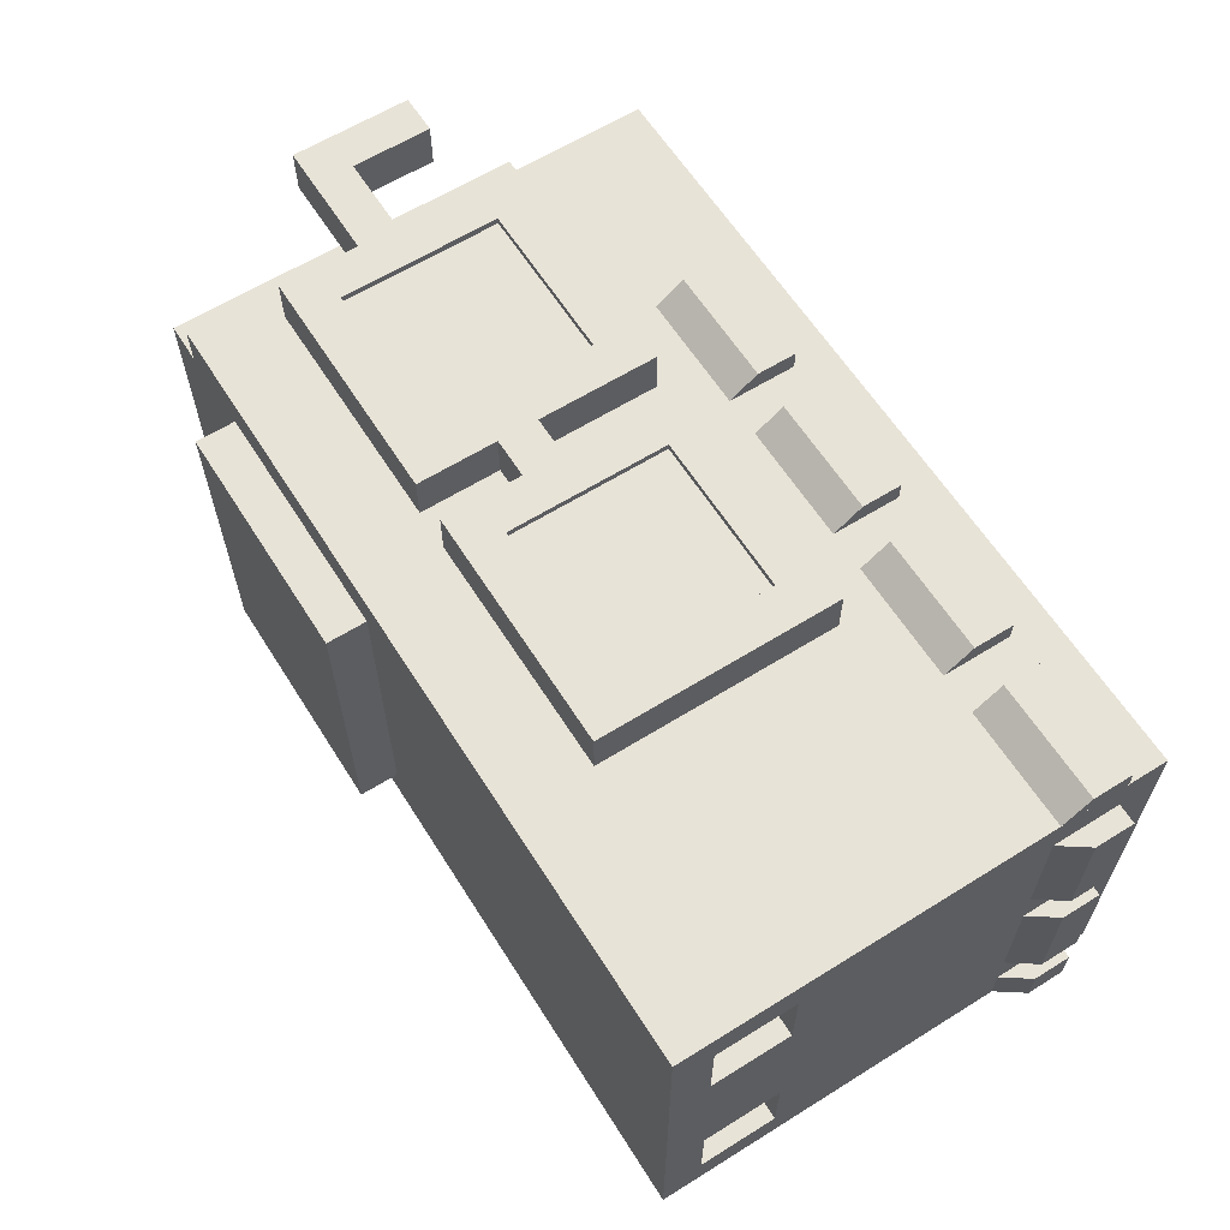
<metadata>
{"format":"obj","ext":"obj","renderer":"f3d","projection":"perspective","resolution":1024,"background":"white","views":[{"elev":62.0,"azim":-122.3,"up":"+Z"}]}
</metadata>
<code>
g Model
v -12.5 12 -5
v 7.5 12 -5
v 7.5 0 -5
v -12.5 0 -5
f 1 2 3 4
v -12.5 0 -5
v 7.5 0 -5
v 7.5 0 5
v -12.5 0 5
f 5 6 7 8
v -12.5 0 5
v 7.5 0 5
v 7.5 6 5
v -12.5 6 5
f 9 10 11 12
v -12.5 12 5
v -0.5 12 5
v -0.5 12 -4
v -12.5 12 -4
f 13 14 15 16
v -12.5 0 5
v -12.5 9 5
v -12.5 9 -4
v -12.5 0 -4
f 17 18 19 20
v -12.5 8 5
v 7.5 8 5
v 7.5 12 5
v -12.5 12 5
f 21 22 23 24
v 8.5 3 -4
v 8.5 12 -4
v 8.5 12 4
v 8.5 3 4
f 25 26 27 28
v -0.5 13 4
v 5.5 13 4
v 5.5 13 -4
v -0.5 13 -4
f 29 30 31 32
v -6.5 10 5.33
v -0.5 10 5.33
v -0.5 4 5.33
v -6.5 4 5.33
f 33 34 35 36
v 0.5 10 5.33
v 6.5 10 5.33
v 6.5 4 5.33
v 0.5 4 5.33
f 37 38 39 40
v -6.5 4 6.33
v -0.5 4 6.33
v -0.5 10 6.33
v -6.5 10 6.33
f 41 42 43 44
v 0.5 4 6.33
v 6.5 4 6.33
v 6.5 10 6.33
v 0.5 10 6.33
f 45 46 47 48
v 7.5 0 -4
v 7.5 3 -4
v 7.5 3 5
v 7.5 0 5
f 49 50 51 52
v 5.5 12 4
v 8.5 12 4
v 8.5 12 -4
v 5.5 12 -4
f 53 54 55 56
v -12.5 12 -4
v 7.5 12 -4
v 7.5 12 -5
v -12.5 12 -5
f 57 58 59 60
v -12.5 6 5
v -5.5 6 5
v -5.5 8 5
v -12.5 8 5
f 61 62 63 64
v -12.5 0 -4
v -12.5 12 -4
v -12.5 12 -5
v -12.5 0 -5
f 65 66 67 68
v -12.5 9 2
v -12.5 12 2
v -12.5 12 -2
v -12.5 9 -2
f 69 70 71 72
v 7.5 0 -5
v 7.5 12 -5
v 7.5 12 -4
v 7.5 0 -4
f 73 74 75 76
v 7.5 3 4
v 7.5 12 4
v 7.5 12 5
v 7.5 3 5
f 77 78 79 80
v 7.5 12 -4
v 8.5 12 -4
v 8.5 3 -4
v 7.5 3 -4
f 81 82 83 84
v 7.5 3 4
v 8.5 3 4
v 8.5 12 4
v 7.5 12 4
f 85 86 87 88
v -5.5 8 3.8
v -1.5 8 3.8
v -1.5 6 3.8
v -5.5 6 3.8
f 89 90 91 92
v 1.5 8 3.8
v 5.5 8 3.8
v 5.5 6 3.8
v 1.5 6 3.8
f 93 94 95 96
v -5.5 6 4.8
v -1.5 6 4.8
v -1.5 8 4.8
v -5.5 8 4.8
f 97 98 99 100
v 1.5 6 4.8
v 5.5 6 4.8
v 5.5 8 4.8
v 1.5 8 4.8
f 101 102 103 104
v -0.5 12 4
v -0.5 13 4
v -0.5 13 -4
v -0.5 12 -4
f 105 106 107 108
v 5.5 12 -4
v 5.5 13 -4
v 5.5 13 4
v 5.5 12 4
f 109 110 111 112
v 7.5 3 -4
v 8.5 3 -4
v 8.5 3 4
v 7.5 3 4
f 113 114 115 116
v -0.5 12 5
v 7.5 12 5
v 7.5 12 4
v -0.5 12 4
f 117 118 119 120
v -5.5 6 4
v -1.5 6 4
v -1.5 8 4
v -5.5 8 4
f 121 122 123 124
v 1.5 6 4
v 5.5 6 4
v 5.5 8 4
v 1.5 8 4
f 125 126 127 128
v -0.5 13 -4
v 5.5 13 -4
v 5.5 12 -4
v -0.5 12 -4
f 129 130 131 132
v -0.5 12 4
v 5.5 12 4
v 5.5 13 4
v -0.5 13 4
f 133 134 135 136
v -1.5 6 5
v 1.5 6 5
v 1.5 8 5
v -1.5 8 5
f 137 138 139 140
v -6.5 4 6.33
v -6.5 10 6.33
v -6.5 10 5.33
v -6.5 4 5.33
f 141 142 143 144
v -6.5 4 5.33
v -0.5 4 5.33
v -0.5 4 6.33
v -6.5 4 6.33
f 145 146 147 148
v 0.5 4 5.33
v 6.5 4 5.33
v 6.5 4 6.33
v 0.5 4 6.33
f 149 150 151 152
v -6.5 10 6.33
v -0.5 10 6.33
v -0.5 10 5.33
v -6.5 10 5.33
f 153 154 155 156
v 0.5 10 6.33
v 6.5 10 6.33
v 6.5 10 5.33
v 0.5 10 5.33
f 157 158 159 160
v -6.5 4 6.5
v -6.5 10 6.5
v -6.5 10 5.5
v -6.5 4 5.5
f 161 162 163 164
v -6.5 4 5.5
v -0.5 4 5.5
v -0.5 4 6.5
v -6.5 4 6.5
f 165 166 167 168
v 0.5 4 5.5
v 6.5 4 5.5
v 6.5 4 6.5
v 0.5 4 6.5
f 169 170 171 172
v -6.5 10 6.5
v -0.5 10 6.5
v -0.5 10 5.5
v -6.5 10 5.5
f 173 174 175 176
v 0.5 10 6.5
v 6.5 10 6.5
v 6.5 10 5.5
v 0.5 10 5.5
f 177 178 179 180
v -6.5 5 5.5
v -0.5 5 5.5
v -0.5 4 5.5
v -6.5 4 5.5
f 181 182 183 184
v 0.5 5 5.5
v 6.5 5 5.5
v 6.5 4 5.5
v 0.5 4 5.5
f 185 186 187 188
v -6.5 10 5.5
v -0.5 10 5.5
v -0.5 9 5.5
v -6.5 9 5.5
f 189 190 191 192
v 0.5 10 5.5
v 6.5 10 5.5
v 6.5 9 5.5
v 0.5 9 5.5
f 193 194 195 196
v -6.5 4 6.5
v -0.5 4 6.5
v -0.5 5 6.5
v -6.5 5 6.5
f 197 198 199 200
v 0.5 4 6.5
v 6.5 4 6.5
v 6.5 5 6.5
v 0.5 5 6.5
f 201 202 203 204
v -6.5 9 6.5
v -0.5 9 6.5
v -0.5 10 6.5
v -6.5 10 6.5
f 205 206 207 208
v 0.5 9 6.5
v 6.5 9 6.5
v 6.5 10 6.5
v 0.5 10 6.5
f 209 210 211 212
v -5.5 6 3.8
v -1.5 6 3.8
v -1.5 6 4.8
v -5.5 6 4.8
f 213 214 215 216
v 1.5 6 3.8
v 5.5 6 3.8
v 5.5 6 4.8
v 1.5 6 4.8
f 217 218 219 220
v -5.5 8 4.8
v -1.5 8 4.8
v -1.5 8 3.8
v -5.5 8 3.8
f 221 222 223 224
v 1.5 8 4.8
v 5.5 8 4.8
v 5.5 8 3.8
v 1.5 8 3.8
f 225 226 227 228
v -11.5 9 -2
v -11.5 11 -2
v -11.5 11 -4
v -11.5 9 -4
f 229 230 231 232
v -11.5 9 4
v -11.5 11 4
v -11.5 11 2
v -11.5 9 2
f 233 234 235 236
v -5.5 8 4
v -1.5 8 4
v -1.5 8 5
v -5.5 8 5
f 237 238 239 240
v 1.5 8 4
v 5.5 8 4
v 5.5 8 5
v 1.5 8 5
f 241 242 243 244
v -5.5 6 5
v -1.5 6 5
v -1.5 6 4
v -5.5 6 4
f 245 246 247 248
v 1.5 6 5
v 5.5 6 5
v 5.5 6 4
v 1.5 6 4
f 249 250 251 252
v 5.5 6 5
v 7.5 6 5
v 7.5 8 5
v 5.5 8 5
f 253 254 255 256
v -1.5 5 6.5
v -1.5 9 6.5
v -1.5 9 5.5
v -1.5 5 5.5
f 257 258 259 260
v 5.5 5 6.5
v 5.5 9 6.5
v 5.5 9 5.5
v 5.5 5 5.5
f 261 262 263 264
v -5.5 5 5.5
v -5.5 9 5.5
v -5.5 9 6.5
v -5.5 5 6.5
f 265 266 267 268
v 1.5 5 5.5
v 1.5 9 5.5
v 1.5 9 6.5
v 1.5 5 6.5
f 269 270 271 272
v -5.5 9 5.5
v -1.5 9 5.5
v -1.5 9 6.5
v -5.5 9 6.5
f 273 274 275 276
v 1.5 9 5.5
v 5.5 9 5.5
v 5.5 9 6.5
v 1.5 9 6.5
f 277 278 279 280
v -5.5 5 6.5
v -1.5 5 6.5
v -1.5 5 5.5
v -5.5 5 5.5
f 281 282 283 284
v 1.5 5 6.5
v 5.5 5 6.5
v 5.5 5 5.5
v 1.5 5 5.5
f 285 286 287 288
v -6.5 9 5.5
v -5.5 9 5.5
v -5.5 5 5.5
v -6.5 5 5.5
f 289 290 291 292
v -1.5 9 5.5
v -0.5 9 5.5
v -0.5 5 5.5
v -1.5 5 5.5
f 293 294 295 296
v 0.5 9 5.5
v 1.5 9 5.5
v 1.5 5 5.5
v 0.5 5 5.5
f 297 298 299 300
v 5.5 9 5.5
v 6.5 9 5.5
v 6.5 5 5.5
v 5.5 5 5.5
f 301 302 303 304
v -6.5 5 6.5
v -5.5 5 6.5
v -5.5 9 6.5
v -6.5 9 6.5
f 305 306 307 308
v -1.5 5 6.5
v -0.5 5 6.5
v -0.5 9 6.5
v -1.5 9 6.5
f 309 310 311 312
v 0.5 5 6.5
v 1.5 5 6.5
v 1.5 9 6.5
v 0.5 9 6.5
f 313 314 315 316
v 5.5 5 6.5
v 6.5 5 6.5
v 6.5 9 6.5
v 5.5 9 6.5
f 317 318 319 320
v -12.5 1.426 4.683
v -9.499 1.426 4.683
v -9.499 2 5.502
v -12.5 2 5.502
f 321 322 323 324
v -8.499 1.426 4.683
v -5.499 1.426 4.683
v -5.499 2 5.502
v -8.499 2 5.502
f 325 326 327 328
v -4.499 1.426 4.683
v -1.499 1.426 4.683
v -1.499 2 5.502
v -4.499 2 5.502
f 329 330 331 332
v -0.499 1.426 4.683
v 2.501 1.426 4.683
v 2.501 2 5.502
v -0.499 2 5.502
f 333 334 335 336
v -12.5 2.819 4.928
v -9.499 2.819 4.928
v -9.499 2.246 4.109
v -12.5 2.246 4.109
f 337 338 339 340
v -8.499 2.819 4.928
v -5.499 2.819 4.928
v -5.499 2.246 4.109
v -8.499 2.246 4.109
f 341 342 343 344
v -4.499 2.819 4.928
v -1.499 2.819 4.928
v -1.499 2.246 4.109
v -4.499 2.246 4.109
f 345 346 347 348
v -0.499 2.819 4.928
v 2.501 2.819 4.928
v 2.501 2.246 4.109
v -0.499 2.246 4.109
f 349 350 351 352
v -12.5 2.246 4.109
v -9.499 2.246 4.109
v -9.499 1.426 4.683
v -12.5 1.426 4.683
f 353 354 355 356
v -8.499 2.246 4.109
v -5.499 2.246 4.109
v -5.499 1.426 4.683
v -8.499 1.426 4.683
f 357 358 359 360
v -4.499 2.246 4.109
v -1.499 2.246 4.109
v -1.499 1.426 4.683
v -4.499 1.426 4.683
f 361 362 363 364
v -0.499 2.246 4.109
v 2.501 2.246 4.109
v 2.501 1.426 4.683
v -0.499 1.426 4.683
f 365 366 367 368
v -12.5 2 5.502
v -9.499 2 5.502
v -9.499 2.819 4.928
v -12.5 2.819 4.928
f 369 370 371 372
v -8.499 2 5.502
v -5.499 2 5.502
v -5.499 2.819 4.928
v -8.499 2.819 4.928
f 373 374 375 376
v -4.499 2 5.502
v -1.499 2 5.502
v -1.499 2.819 4.928
v -4.499 2.819 4.928
f 377 378 379 380
v -0.499 2 5.502
v 2.501 2 5.502
v 2.501 2.819 4.928
v -0.499 2.819 4.928
f 381 382 383 384
v -12.5 1 4.5
v -9.499 1 4.5
v -9.499 1 5.5
v -12.5 1 5.5
f 385 386 387 388
v -8.499 1 4.5
v -5.499 1 4.5
v -5.499 1 5.5
v -8.499 1 5.5
f 389 390 391 392
v -4.499 1 4.5
v -1.499 1 4.5
v -1.499 1 5.5
v -4.499 1 5.5
f 393 394 395 396
v -0.499 1 4.5
v 2.501 1 4.5
v 2.501 1 5.5
v -0.499 1 5.5
f 397 398 399 400
v -12.5 2 5.5
v -9.499 2 5.5
v -9.499 2 4.5
v -12.5 2 4.5
f 401 402 403 404
v -8.499 2 5.5
v -5.499 2 5.5
v -5.499 2 4.5
v -8.499 2 4.5
f 405 406 407 408
v -4.499 2 5.5
v -1.499 2 5.5
v -1.499 2 4.5
v -4.499 2 4.5
f 409 410 411 412
v -0.499 2 5.5
v 2.501 2 5.5
v 2.501 2 4.5
v -0.499 2 4.5
f 413 414 415 416
v -12.5 2 4.5
v -9.499 2 4.5
v -9.499 1 4.5
v -12.5 1 4.5
f 417 418 419 420
v -8.499 2 4.5
v -5.499 2 4.5
v -5.499 1 4.5
v -8.499 1 4.5
f 421 422 423 424
v -4.499 2 4.5
v -1.499 2 4.5
v -1.499 1 4.5
v -4.499 1 4.5
f 425 426 427 428
v -0.499 2 4.5
v 2.501 2 4.5
v 2.501 1 4.5
v -0.499 1 4.5
f 429 430 431 432
v -12.5 1 5.5
v -9.499 1 5.5
v -9.499 2 5.5
v -12.5 2 5.5
f 433 434 435 436
v -8.499 1 5.5
v -5.499 1 5.5
v -5.499 2 5.5
v -8.499 2 5.5
f 437 438 439 440
v -4.499 1 5.5
v -1.499 1 5.5
v -1.499 2 5.5
v -4.499 2 5.5
f 441 442 443 444
v -0.499 1 5.5
v 2.501 1 5.5
v 2.501 2 5.5
v -0.499 2 5.5
f 445 446 447 448
v -13 2 0.001
v -12.43 2.819 0.001
v -12.43 2.819 -2.999
v -13 2 -2.999
f 449 450 451 452
v -13 2 4.001
v -12.43 2.819 4.001
v -12.43 2.819 1.001
v -13 2 1.001
f 453 454 455 456
v -12.18 1.426 -2.999
v -11.61 2.246 -2.999
v -11.61 2.246 0.001
v -12.18 1.426 0.001
f 457 458 459 460
v -12.18 1.426 1.001
v -11.61 2.246 1.001
v -11.61 2.246 4.001
v -12.18 1.426 4.001
f 461 462 463 464
v -13 2 -2.999
v -12.18 1.426 -2.999
v -12.18 1.426 0.001
v -13 2 0.001
f 465 466 467 468
v -13 2 1.001
v -12.18 1.426 1.001
v -12.18 1.426 4.001
v -13 2 4.001
f 469 470 471 472
v -12.43 2.819 0.001
v -11.61 2.246 0.001
v -11.61 2.246 -2.999
v -12.43 2.819 -2.999
f 473 474 475 476
v -12.43 2.819 4.001
v -11.61 2.246 4.001
v -11.61 2.246 1.001
v -12.43 2.819 1.001
f 477 478 479 480
v -13 1 0.001
v -13 2 0.001
v -13 2 -2.999
v -13 1 -2.999
f 481 482 483 484
v -13 1 4.001
v -13 2 4.001
v -13 2 1.001
v -13 1 1.001
f 485 486 487 488
v -12 1 -2.999
v -12 2 -2.999
v -12 2 0.001
v -12 1 0.001
f 489 490 491 492
v -12 1 1.001
v -12 2 1.001
v -12 2 4.001
v -12 1 4.001
f 493 494 495 496
v -13 1 -2.999
v -12 1 -2.999
v -12 1 0.001
v -13 1 0.001
f 497 498 499 500
v -13 1 1.001
v -12 1 1.001
v -12 1 4.001
v -13 1 4.001
f 501 502 503 504
v -13 2 0.001
v -12 2 0.001
v -12 2 -2.999
v -13 2 -2.999
f 505 506 507 508
v -13 2 4.001
v -12 2 4.001
v -12 2 1.001
v -13 2 1.001
f 509 510 511 512
v -12.5 11 5
v -12.5 12 5
v -12.5 12 2
v -12.5 11 2
f 513 514 515 516
v 0.5 4 6.33
v 0.5 7 6.33
v 0.5 7 5.33
v 0.5 4 5.33
f 517 518 519 520
v -0.5 4 5.33
v -0.5 7 5.33
v -0.5 7 6.33
v -0.5 4 6.33
f 521 522 523 524
v 6.5 4 5.33
v 6.5 7 5.33
v 6.5 7 6.33
v 6.5 4 6.33
f 525 526 527 528
v 9.5 5 5.33
v 9.5 8 5.33
v 9.5 8 6.33
v 9.5 5 6.33
f 529 530 531 532
v 6.5 8 6.33
v 9.5 8 6.33
v 9.5 8 5.33
v 6.5 8 5.33
f 533 534 535 536
v 8.5 8 5.33
v 9.5 8 5.33
v 9.5 5 5.33
v 8.5 5 5.33
f 537 538 539 540
v 8.5 5 6.33
v 9.5 5 6.33
v 9.5 8 6.33
v 8.5 8 6.33
f 541 542 543 544
v 0.5 4 6.5
v 0.5 7 6.5
v 0.5 7 5.5
v 0.5 4 5.5
f 545 546 547 548
v -0.5 4 5.5
v -0.5 7 5.5
v -0.5 7 6.5
v -0.5 4 6.5
f 549 550 551 552
v 6.5 4 5.5
v 6.5 7 5.5
v 6.5 7 6.5
v 6.5 4 6.5
f 553 554 555 556
v 9.5 5 5.5
v 9.5 8 5.5
v 9.5 8 6.5
v 9.5 5 6.5
f 557 558 559 560
v 6.5 8 6.5
v 9.5 8 6.5
v 9.5 8 5.5
v 6.5 8 5.5
f 561 562 563 564
v 8.5 8 5.5
v 9.5 8 5.5
v 9.5 5 5.5
v 8.5 5 5.5
f 565 566 567 568
v 8.5 5 6.5
v 9.5 5 6.5
v 9.5 8 6.5
v 8.5 8 6.5
f 569 570 571 572
v -5.5 6 4.8
v -5.5 8 4.8
v -5.5 8 3.8
v -5.5 6 3.8
f 573 574 575 576
v 1.5 6 4.8
v 1.5 8 4.8
v 1.5 8 3.8
v 1.5 6 3.8
f 577 578 579 580
v -1.5 6 3.8
v -1.5 8 3.8
v -1.5 8 4.8
v -1.5 6 4.8
f 581 582 583 584
v 5.5 6 3.8
v 5.5 8 3.8
v 5.5 8 4.8
v 5.5 6 4.8
f 585 586 587 588
v -12.5 11 -2
v -12.5 12 -2
v -12.5 12 -4
v -12.5 11 -4
f 589 590 591 592
v -12.5 9 5
v -12.5 11 5
v -12.5 11 4
v -12.5 9 4
f 593 594 595 596
v -1.5 6 5
v -1.5 8 5
v -1.5 8 4
v -1.5 6 4
f 597 598 599 600
v 5.5 6 5
v 5.5 8 5
v 5.5 8 4
v 5.5 6 4
f 601 602 603 604
v -5.5 6 4
v -5.5 8 4
v -5.5 8 5
v -5.5 6 5
f 605 606 607 608
v 1.5 6 4
v 1.5 8 4
v 1.5 8 5
v 1.5 6 5
f 609 610 611 612
v -12.5 11 -4
v -11.5 11 -4
v -11.5 11 -2
v -12.5 11 -2
f 613 614 615 616
v -12.5 11 2
v -11.5 11 2
v -11.5 11 4
v -12.5 11 4
f 617 618 619 620
v -12.5 9 -2
v -11.5 9 -2
v -11.5 9 -4
v -12.5 9 -4
f 621 622 623 624
v -12.5 9 4
v -11.5 9 4
v -11.5 9 2
v -12.5 9 2
f 625 626 627 628
v -12.5 11 -2
v -11.5 11 -2
v -11.5 9 -2
v -12.5 9 -2
f 629 630 631 632
v -12.5 11 4
v -11.5 11 4
v -11.5 9 4
v -12.5 9 4
f 633 634 635 636
v -12.5 9 -4
v -11.5 9 -4
v -11.5 11 -4
v -12.5 11 -4
f 637 638 639 640
v -12.5 9 2
v -11.5 9 2
v -11.5 11 2
v -12.5 11 2
f 641 642 643 644
v 0.5 8 6.33
v 0.5 10 6.33
v 0.5 10 5.33
v 0.5 8 5.33
f 645 646 647 648
v 8.5 5 6.33
v 8.5 7 6.33
v 8.5 7 5.33
v 8.5 5 5.33
f 649 650 651 652
v -0.5 8 5.33
v -0.5 10 5.33
v -0.5 10 6.33
v -0.5 8 6.33
f 653 654 655 656
v 6.5 8 5.33
v 6.5 10 5.33
v 6.5 10 6.33
v 6.5 8 6.33
f 657 658 659 660
v 6.5 7 5.33
v 8.5 7 5.33
v 8.5 7 6.33
v 6.5 7 6.33
f 661 662 663 664
v 6.5 8 5.33
v 8.5 8 5.33
v 8.5 7 5.33
v 6.5 7 5.33
f 665 666 667 668
v 6.5 7 6.33
v 8.5 7 6.33
v 8.5 8 6.33
v 6.5 8 6.33
f 669 670 671 672
v 0.5 8 6.5
v 0.5 10 6.5
v 0.5 10 5.5
v 0.5 8 5.5
f 673 674 675 676
v 8.5 5 6.5
v 8.5 7 6.5
v 8.5 7 5.5
v 8.5 5 5.5
f 677 678 679 680
v -0.5 8 5.5
v -0.5 10 5.5
v -0.5 10 6.5
v -0.5 8 6.5
f 681 682 683 684
v 6.5 8 5.5
v 6.5 10 5.5
v 6.5 10 6.5
v 6.5 8 6.5
f 685 686 687 688
v 6.5 7 5.5
v 8.5 7 5.5
v 8.5 7 6.5
v 6.5 7 6.5
f 689 690 691 692
v 6.5 8 5.5
v 8.5 8 5.5
v 8.5 7 5.5
v 6.5 7 5.5
f 693 694 695 696
v 6.5 7 6.5
v 8.5 7 6.5
v 8.5 8 6.5
v 6.5 8 6.5
f 697 698 699 700
v -12.5 2 5.502
v -12.5 2.819 4.928
v -12.5 2.246 4.109
v -12.5 1.426 4.683
f 701 702 703 704
v -8.499 2 5.502
v -8.499 2.819 4.928
v -8.499 2.246 4.109
v -8.499 1.426 4.683
f 705 706 707 708
v -4.499 2 5.502
v -4.499 2.819 4.928
v -4.499 2.246 4.109
v -4.499 1.426 4.683
f 709 710 711 712
v -0.499 2 5.502
v -0.499 2.819 4.928
v -0.499 2.246 4.109
v -0.499 1.426 4.683
f 713 714 715 716
v -9.499 1.426 4.683
v -9.499 2.246 4.109
v -9.499 2.819 4.928
v -9.499 2 5.502
f 717 718 719 720
v -5.499 1.426 4.683
v -5.499 2.246 4.109
v -5.499 2.819 4.928
v -5.499 2 5.502
f 721 722 723 724
v -1.499 1.426 4.683
v -1.499 2.246 4.109
v -1.499 2.819 4.928
v -1.499 2 5.502
f 725 726 727 728
v 2.501 1.426 4.683
v 2.501 2.246 4.109
v 2.501 2.819 4.928
v 2.501 2 5.502
f 729 730 731 732
v -12.5 1 5.5
v -12.5 2 5.5
v -12.5 2 4.5
v -12.5 1 4.5
f 733 734 735 736
v -8.499 1 5.5
v -8.499 2 5.5
v -8.499 2 4.5
v -8.499 1 4.5
f 737 738 739 740
v -4.499 1 5.5
v -4.499 2 5.5
v -4.499 2 4.5
v -4.499 1 4.5
f 741 742 743 744
v -0.499 1 5.5
v -0.499 2 5.5
v -0.499 2 4.5
v -0.499 1 4.5
f 745 746 747 748
v -9.499 1 4.5
v -9.499 2 4.5
v -9.499 2 5.5
v -9.499 1 5.5
f 749 750 751 752
v -5.499 1 4.5
v -5.499 2 4.5
v -5.499 2 5.5
v -5.499 1 5.5
f 753 754 755 756
v -1.499 1 4.5
v -1.499 2 4.5
v -1.499 2 5.5
v -1.499 1 5.5
f 757 758 759 760
v 2.501 1 4.5
v 2.501 2 4.5
v 2.501 2 5.5
v 2.501 1 5.5
f 761 762 763 764
v -13 2 -3.999
v -12.43 2.819 -3.999
v -12.43 2.819 -4.999
v -13 2 -4.999
f 765 766 767 768
v -12.18 1.426 -4.999
v -11.61 2.246 -4.999
v -11.61 2.246 -3.999
v -12.18 1.426 -3.999
f 769 770 771 772
v -13 2 -4.999
v -12.18 1.426 -4.999
v -12.18 1.426 -3.999
v -13 2 -3.999
f 773 774 775 776
v -12.43 2.819 -3.999
v -11.61 2.246 -3.999
v -11.61 2.246 -4.999
v -12.43 2.819 -4.999
f 777 778 779 780
v -12.43 2.819 -4.999
v -11.61 2.246 -4.999
v -12.18 1.426 -4.999
v -13 2 -4.999
f 781 782 783 784
v -12.43 2.819 -2.999
v -11.61 2.246 -2.999
v -12.18 1.426 -2.999
v -13 2 -2.999
f 785 786 787 788
v -12.43 2.819 1.001
v -11.61 2.246 1.001
v -12.18 1.426 1.001
v -13 2 1.001
f 789 790 791 792
v -13 2 -3.999
v -12.18 1.426 -3.999
v -11.61 2.246 -3.999
v -12.43 2.819 -3.999
f 793 794 795 796
v -13 2 0.001
v -12.18 1.426 0.001
v -11.61 2.246 0.001
v -12.43 2.819 0.001
f 797 798 799 800
v -13 2 4.001
v -12.18 1.426 4.001
v -11.61 2.246 4.001
v -12.43 2.819 4.001
f 801 802 803 804
v -13 1 -3.999
v -13 2 -3.999
v -13 2 -4.999
v -13 1 -4.999
f 805 806 807 808
v -12 1 -4.999
v -12 2 -4.999
v -12 2 -3.999
v -12 1 -3.999
f 809 810 811 812
v -13 1 -4.999
v -12 1 -4.999
v -12 1 -3.999
v -13 1 -3.999
f 813 814 815 816
v -13 2 -3.999
v -12 2 -3.999
v -12 2 -4.999
v -13 2 -4.999
f 817 818 819 820
v -13 2 -4.999
v -12 2 -4.999
v -12 1 -4.999
v -13 1 -4.999
f 821 822 823 824
v -13 2 -2.999
v -12 2 -2.999
v -12 1 -2.999
v -13 1 -2.999
f 825 826 827 828
v -13 2 1.001
v -12 2 1.001
v -12 1 1.001
v -13 1 1.001
f 829 830 831 832
v -13 1 -3.999
v -12 1 -3.999
v -12 2 -3.999
v -13 2 -3.999
f 833 834 835 836
v -13 1 0.001
v -12 1 0.001
v -12 2 0.001
v -13 2 0.001
f 837 838 839 840
v -13 1 4.001
v -12 1 4.001
v -12 2 4.001
v -13 2 4.001
f 841 842 843 844
v 8.5 5 5.33
v 9.5 5 5.33
v 9.5 5 6.33
v 8.5 5 6.33
f 845 846 847 848
v -0.5 7 5.33
v 0.5 7 5.33
v 0.5 7 6.33
v -0.5 7 6.33
f 849 850 851 852
v -0.5 8 6.33
v 0.5 8 6.33
v 0.5 8 5.33
v -0.5 8 5.33
f 853 854 855 856
v -0.5 8 5.33
v 0.5 8 5.33
v 0.5 7 5.33
v -0.5 7 5.33
f 857 858 859 860
v -0.5 7 6.33
v 0.5 7 6.33
v 0.5 8 6.33
v -0.5 8 6.33
f 861 862 863 864
v 8.5 5 5.5
v 9.5 5 5.5
v 9.5 5 6.5
v 8.5 5 6.5
f 865 866 867 868
v -0.5 7 5.5
v 0.5 7 5.5
v 0.5 7 6.5
v -0.5 7 6.5
f 869 870 871 872
v -0.5 8 6.5
v 0.5 8 6.5
v 0.5 8 5.5
v -0.5 8 5.5
f 873 874 875 876
v -0.5 8 5.5
v 0.5 8 5.5
v 0.5 7 5.5
v -0.5 7 5.5
f 877 878 879 880
v -0.5 7 6.5
v 0.5 7 6.5
v 0.5 8 6.5
v -0.5 8 6.5
f 881 882 883 884

</code>
